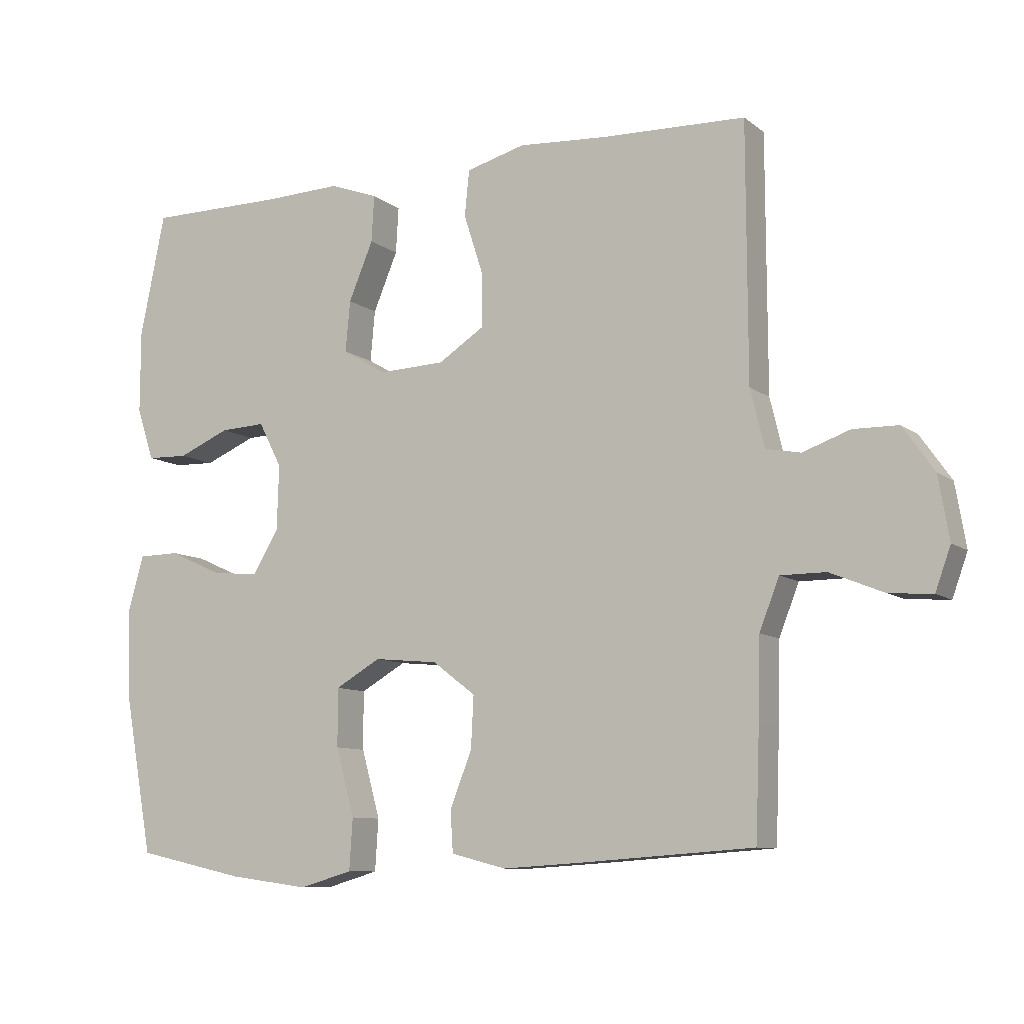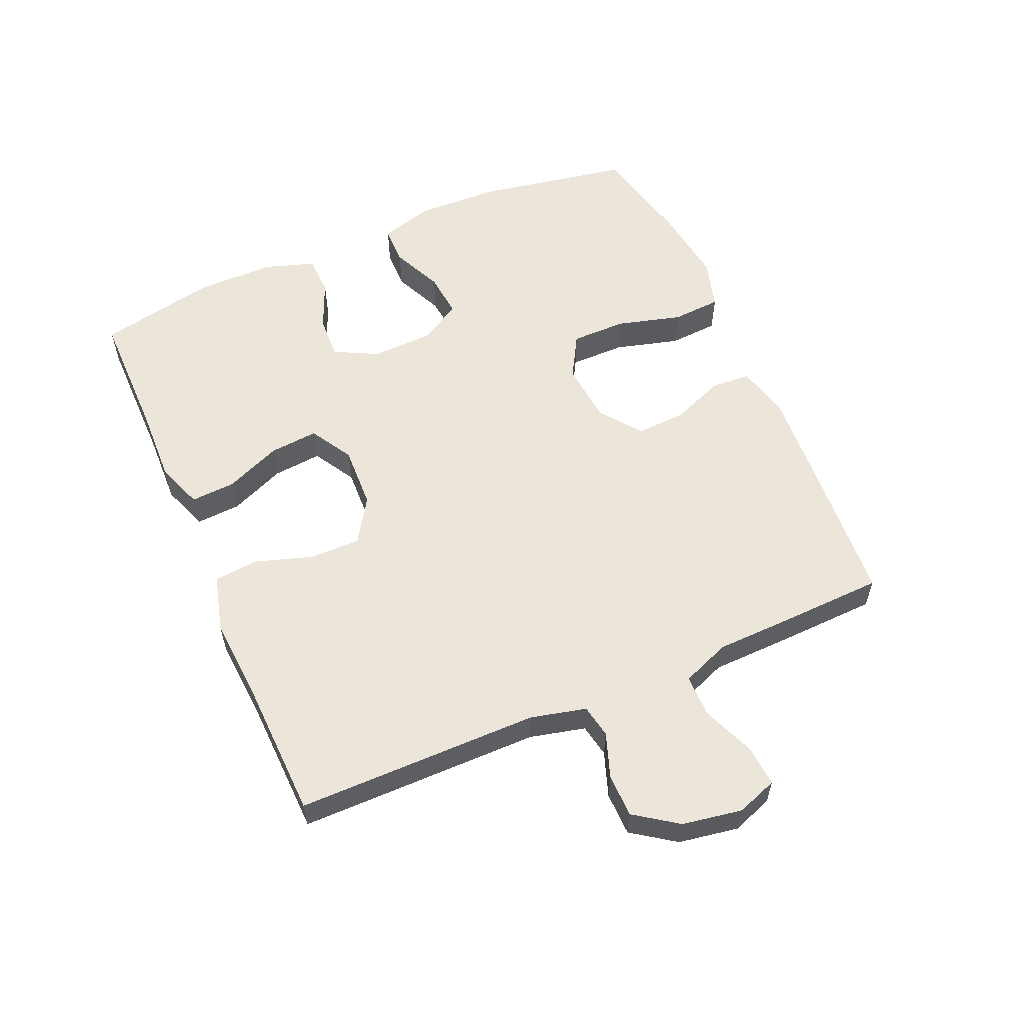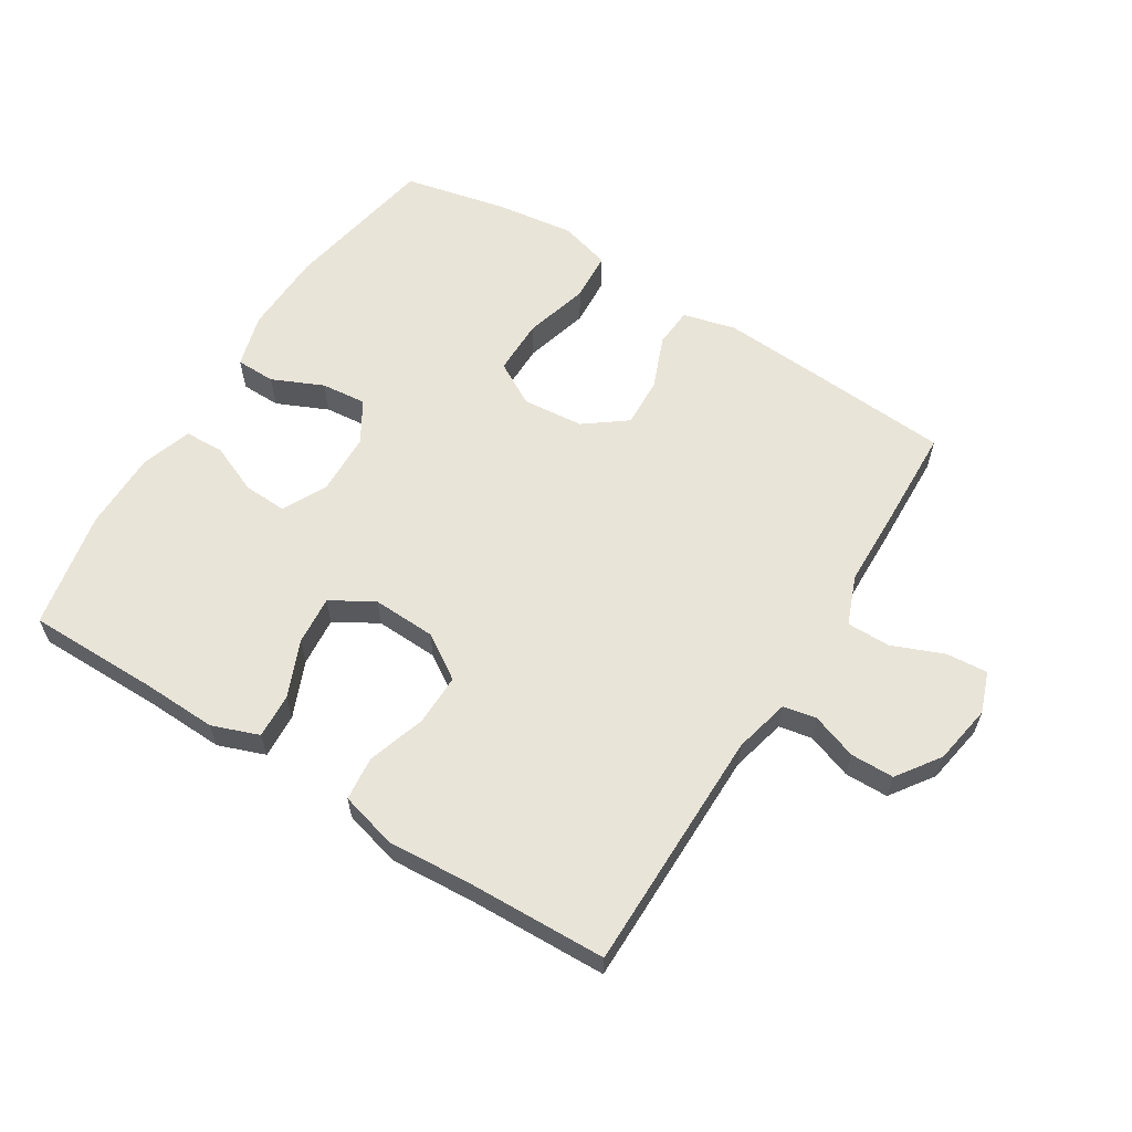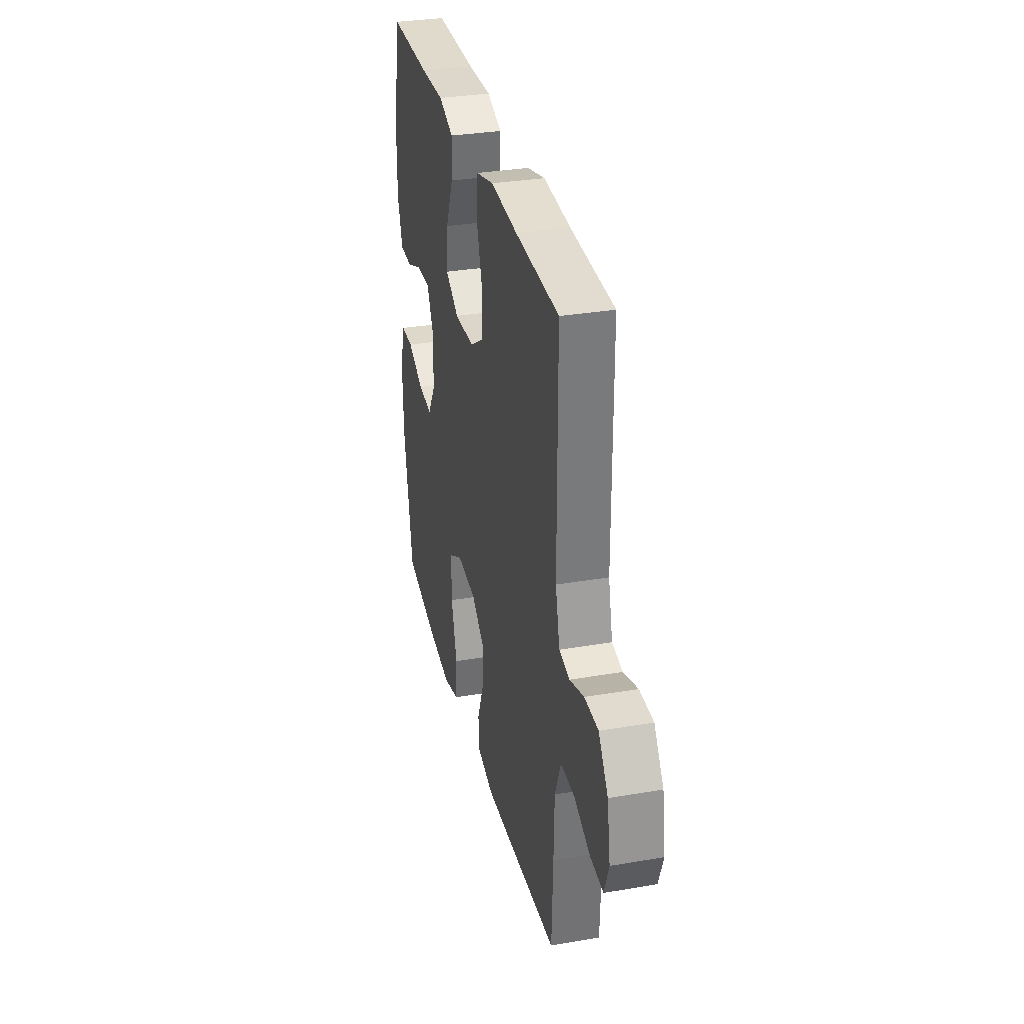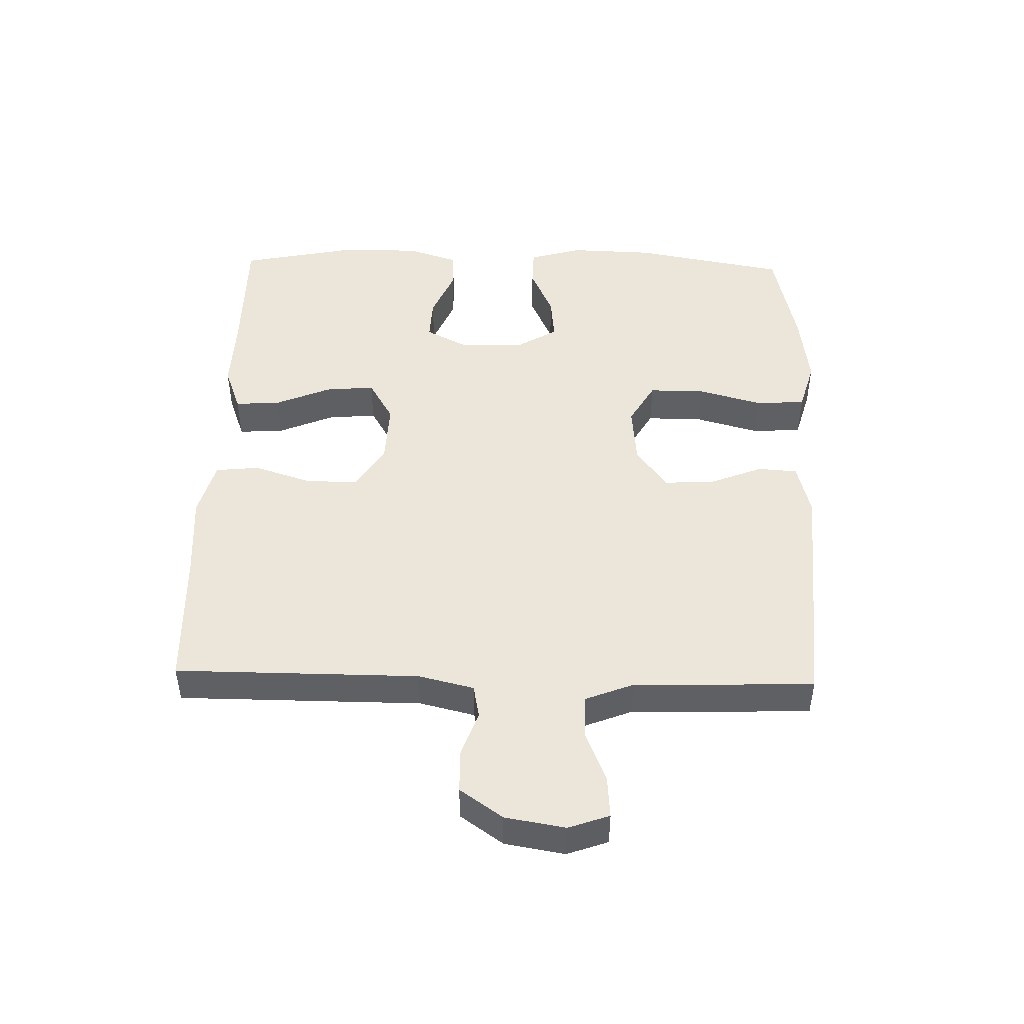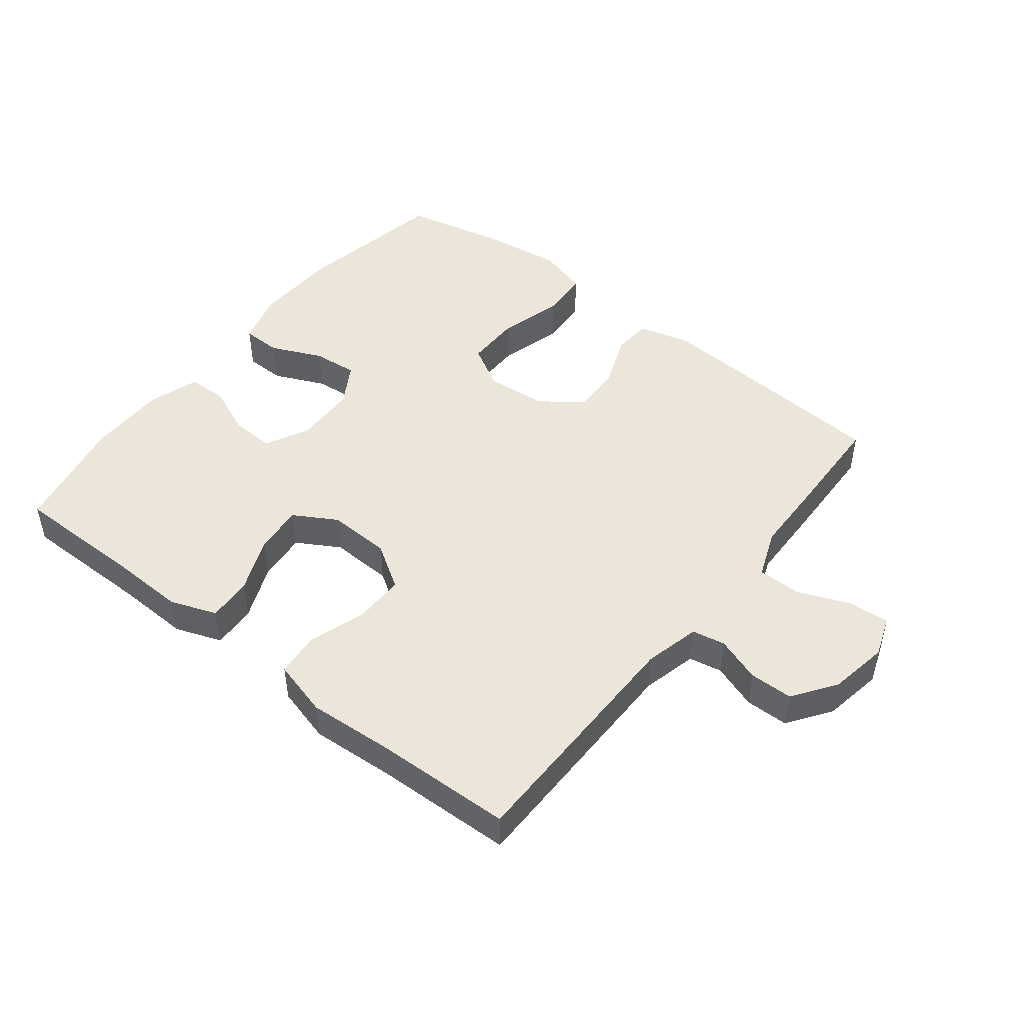
<metadata>
{"format":"obj","ext":"obj","renderer":"f3d","projection":"perspective","resolution":1024,"background":"white","views":[{"elev":-9.3,"azim":28.8,"up":"+Z"},{"elev":57.3,"azim":66.5,"up":"+Y"},{"elev":60.6,"azim":32.0,"up":"+Y"},{"elev":32.5,"azim":76.6,"up":"+Z"},{"elev":47.1,"azim":91.5,"up":"+Y"},{"elev":47.5,"azim":38.3,"up":"+Y"}]}
</metadata>
<code>
v 0.5 0.07 -0.5
v 0.248 0.07 -0.518
v 0.121 0.07 -0.526
v 0.038 0.07 -0.505
v 0.034 0.07 -0.443
v 0.067 0.07 -0.36
v 0.071 0.07 -0.282
v 0.006 0.07 -0.233
v -0.09 0.07 -0.224
v -0.158 0.07 -0.263
v -0.158 0.07 -0.35
v -0.13 0.07 -0.452
v -0.135 0.07 -0.529
v -0.215 0.07 -0.552
v -0.336 0.07 -0.536
v -0.5 0.07 -0.5
v -0.544 0.07 -0.258
v -0.548 0.07 -0.127
v -0.524 0.07 -0.043
v -0.462 0.07 -0.042
v -0.382 0.07 -0.078
v -0.311 0.07 -0.085
v -0.272 0.07 -0.02
v -0.269 0.07 0.078
v -0.304 0.07 0.146
v -0.372 0.07 0.143
v -0.45 0.07 0.11
v -0.512 0.07 0.112
v -0.538 0.07 0.191
v -0.538 0.07 0.315
v -0.5 0.07 0.5
v -0.295 0.07 0.5
v -0.177 0.07 0.504
v -0.104 0.07 0.477
v -0.108 0.07 0.407
v -0.145 0.07 0.319
v -0.152 0.07 0.242
v -0.085 0.07 0.203
v 0.014 0.07 0.207
v 0.084 0.07 0.252
v 0.083 0.07 0.333
v 0.054 0.07 0.423
v 0.061 0.07 0.492
v 0.15 0.07 0.516
v 0.283 0.07 0.507
v 0.5 0.07 0.5
v 0.501 0.07 0.118
v 0.522 0.07 0.031
v 0.574 0.07 0.021
v 0.645 0.07 0.046
v 0.713 0.07 0.045
v 0.76 0.07 -0.022
v 0.776 0.07 -0.116
v 0.753 0.07 -0.18
v 0.688 0.07 -0.175
v 0.607 0.07 -0.142
v 0.539 0.07 -0.142
v 0.509 0.07 -0.218
v 0.506 0.07 -0.337
v 0.5 0 -0.5
v 0.248 0 -0.518
v 0.121 0 -0.526
v 0.038 0 -0.505
v 0.034 0 -0.443
v 0.067 0 -0.36
v 0.071 0 -0.282
v 0.006 0 -0.233
v -0.09 0 -0.224
v -0.158 0 -0.263
v -0.158 0 -0.35
v -0.13 0 -0.452
v -0.135 0 -0.529
v -0.215 0 -0.552
v -0.336 0 -0.536
v -0.5 0 -0.5
v -0.544 0 -0.258
v -0.548 0 -0.127
v -0.524 0 -0.043
v -0.462 0 -0.042
v -0.382 0 -0.078
v -0.311 0 -0.085
v -0.272 0 -0.02
v -0.269 0 0.078
v -0.304 0 0.146
v -0.372 0 0.143
v -0.45 0 0.11
v -0.512 0 0.112
v -0.538 0 0.191
v -0.538 0 0.315
v -0.5 0 0.5
v -0.295 0 0.5
v -0.177 0 0.504
v -0.104 0 0.477
v -0.108 0 0.407
v -0.145 0 0.319
v -0.152 0 0.242
v -0.085 0 0.203
v 0.014 0 0.207
v 0.084 0 0.252
v 0.083 0 0.333
v 0.054 0 0.423
v 0.061 0 0.492
v 0.15 0 0.516
v 0.283 0 0.507
v 0.5 0 0.5
v 0.501 0 0.118
v 0.522 0 0.031
v 0.574 0 0.021
v 0.645 0 0.046
v 0.713 0 0.045
v 0.76 0 -0.022
v 0.776 0 -0.116
v 0.753 0 -0.18
v 0.688 0 -0.175
v 0.607 0 -0.142
v 0.539 0 -0.142
v 0.509 0 -0.218
v 0.506 0 -0.337
f 4 5 6
f 3 4 6
f 2 3 6
f 1 2 6
f 59 1 6
f 58 59 6
f 57 58 6 7
f 54 55 56
f 53 54 56
f 52 53 56
f 51 52 56
f 50 51 56
f 49 50 56
f 48 49 56 57
f 57 7 8
f 48 57 8
f 47 48 8
f 47 8 9
f 46 47 9
f 45 46 9
f 43 44 45
f 42 43 45
f 41 42 45
f 40 41 45
f 34 35 36
f 33 34 36
f 32 33 36
f 32 36 37
f 31 32 37
f 30 31 37
f 29 30 37
f 28 29 37
f 27 28 37
f 26 27 37
f 25 26 37 38
f 19 20 21
f 18 19 21
f 17 18 21
f 16 17 21
f 15 16 21
f 14 15 21
f 13 14 21
f 12 13 21
f 11 12 21
f 10 11 21 22
f 40 45 9 10
f 10 22 23
f 40 10 23
f 39 40 23
f 24 25 38 39
f 23 24 39
f 65 64 63
f 65 63 62
f 65 62 61
f 65 61 60
f 65 60 118
f 65 118 117
f 66 65 117 116
f 115 114 113
f 115 113 112
f 115 112 111
f 115 111 110
f 115 110 109
f 115 109 108
f 116 115 108 107
f 67 66 116
f 67 116 107
f 67 107 106
f 68 67 106
f 68 106 105
f 68 105 104
f 104 103 102
f 104 102 101
f 104 101 100
f 104 100 99
f 95 94 93
f 95 93 92
f 95 92 91
f 96 95 91
f 96 91 90
f 96 90 89
f 96 89 88
f 96 88 87
f 96 87 86
f 96 86 85
f 97 96 85 84
f 80 79 78
f 80 78 77
f 80 77 76
f 80 76 75
f 80 75 74
f 80 74 73
f 80 73 72
f 80 72 71
f 80 71 70
f 81 80 70 69
f 69 68 104 99
f 82 81 69
f 82 69 99
f 82 99 98
f 98 97 84 83
f 98 83 82
f 1 60 61 2
f 2 61 62 3
f 3 62 63 4
f 4 63 64 5
f 5 64 65 6
f 6 65 66 7
f 7 66 67 8
f 8 67 68 9
f 9 68 69 10
f 10 69 70 11
f 11 70 71 12
f 12 71 72 13
f 13 72 73 14
f 14 73 74 15
f 15 74 75 16
f 16 75 76 17
f 17 76 77 18
f 18 77 78 19
f 19 78 79 20
f 20 79 80 21
f 21 80 81 22
f 22 81 82 23
f 23 82 83 24
f 24 83 84 25
f 25 84 85 26
f 26 85 86 27
f 27 86 87 28
f 28 87 88 29
f 29 88 89 30
f 30 89 90 31
f 31 90 91 32
f 32 91 92 33
f 33 92 93 34
f 34 93 94 35
f 35 94 95 36
f 36 95 96 37
f 37 96 97 38
f 38 97 98 39
f 39 98 99 40
f 40 99 100 41
f 41 100 101 42
f 42 101 102 43
f 43 102 103 44
f 44 103 104 45
f 45 104 105 46
f 46 105 106 47
f 47 106 107 48
f 48 107 108 49
f 49 108 109 50
f 50 109 110 51
f 51 110 111 52
f 52 111 112 53
f 53 112 113 54
f 54 113 114 55
f 55 114 115 56
f 56 115 116 57
f 57 116 117 58
f 58 117 118 59
f 59 118 60 1

</code>
